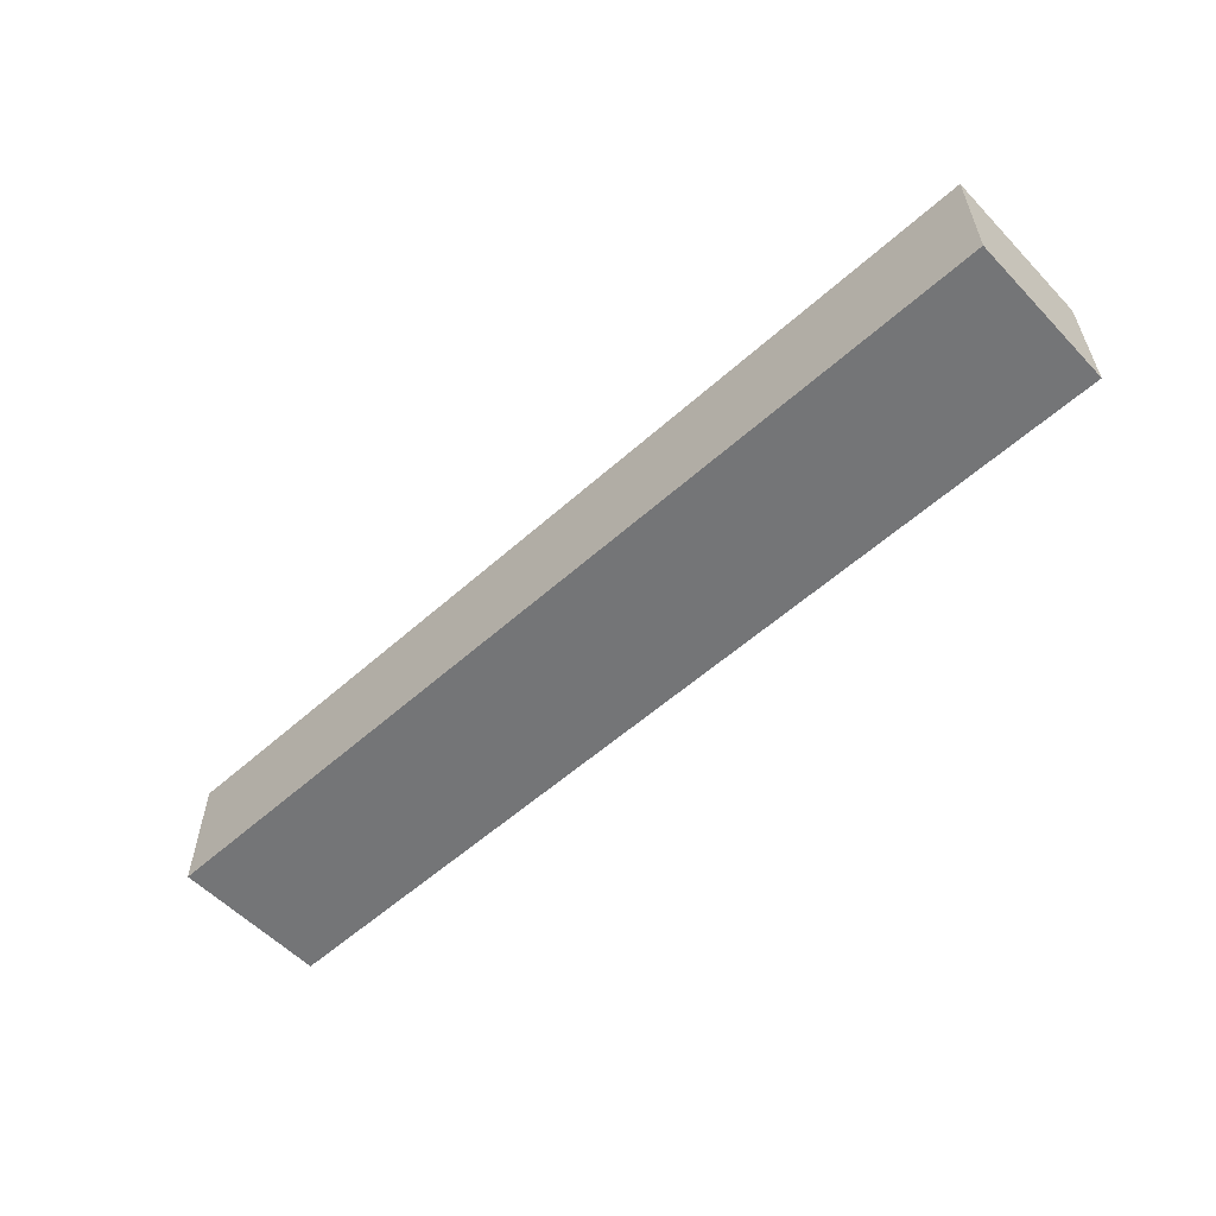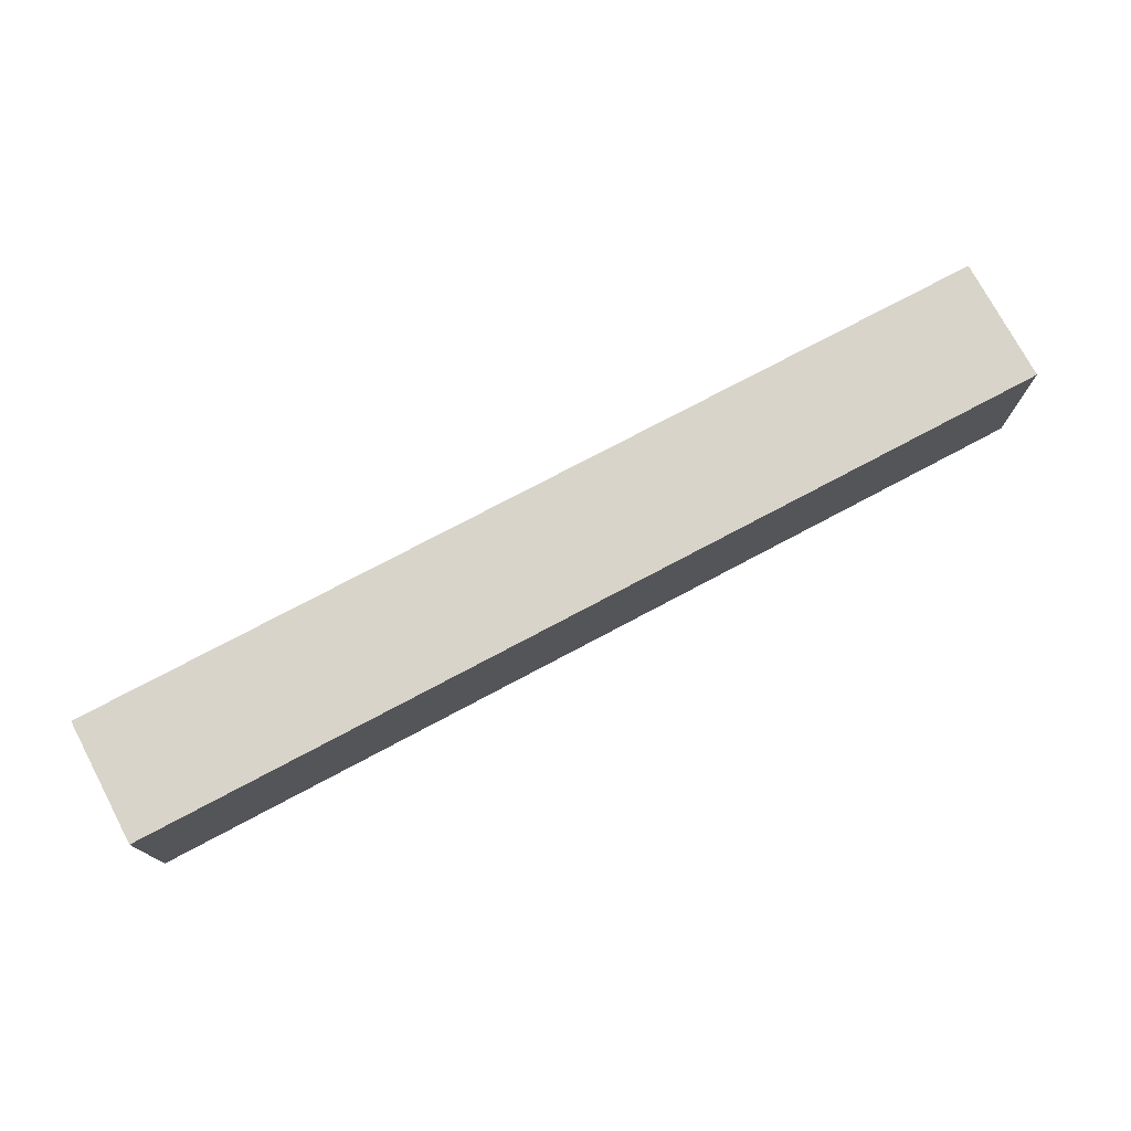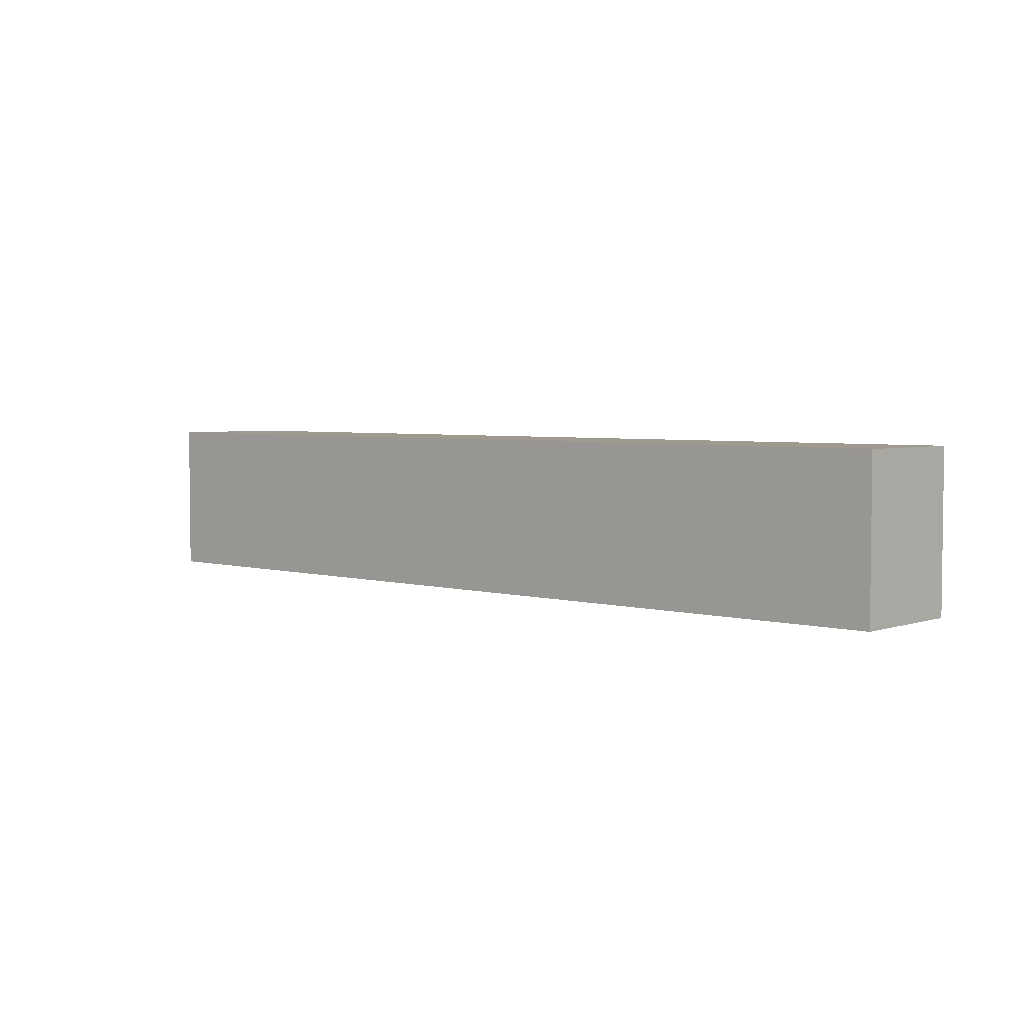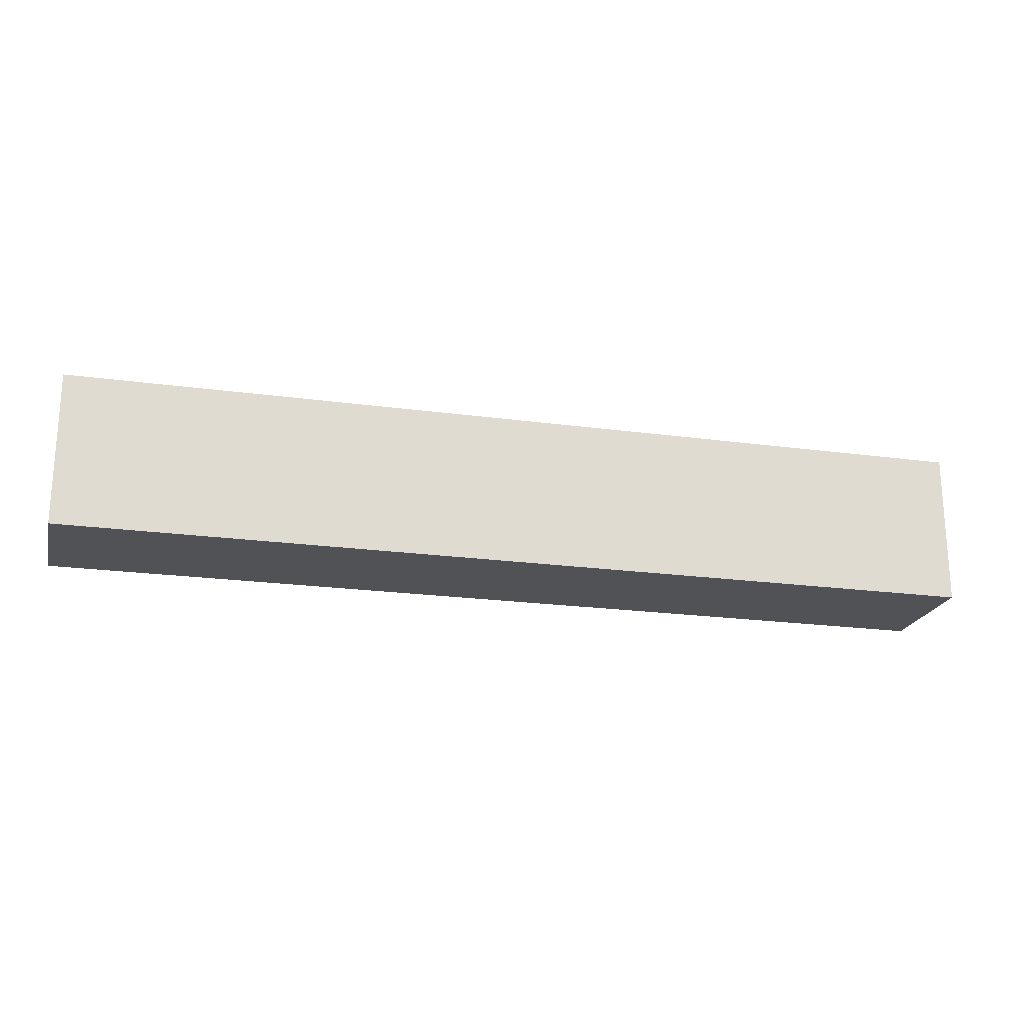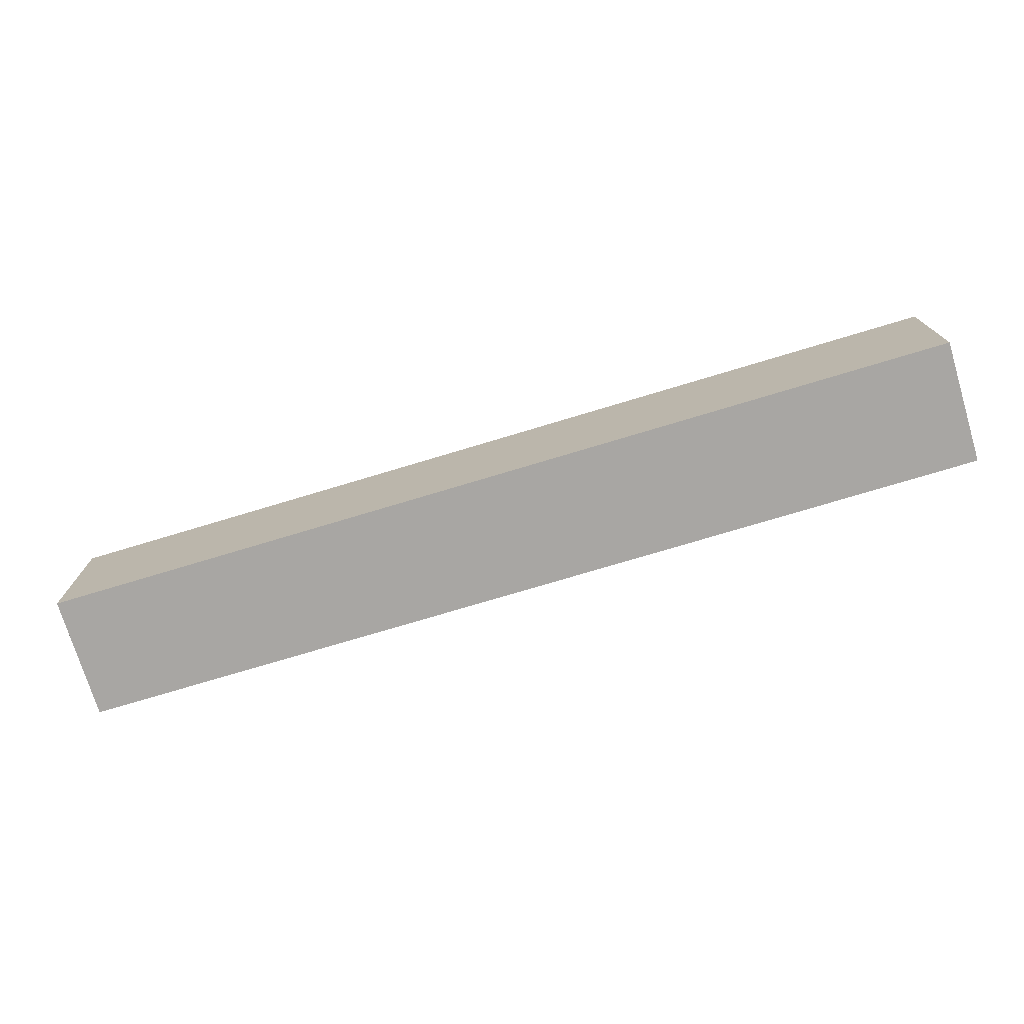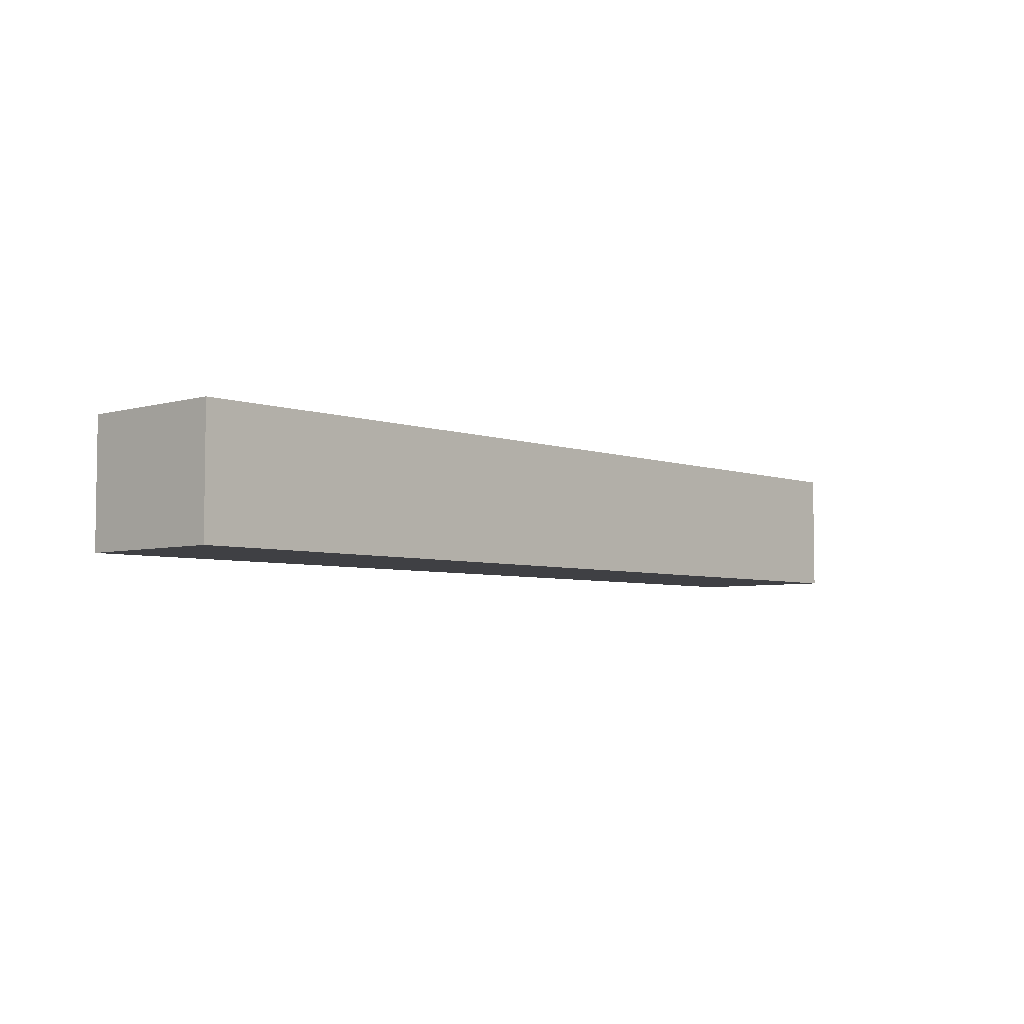
<metadata>
{"format":"obj","ext":"obj","renderer":"f3d","projection":"perspective","resolution":1024,"background":"white","views":[{"elev":-56.5,"azim":43.0,"up":"+Y"},{"elev":75.2,"azim":152.0,"up":"+Z"},{"elev":3.9,"azim":-137.9,"up":"+Z"},{"elev":-21.1,"azim":166.2,"up":"+Z"},{"elev":-74.3,"azim":-163.2,"up":"+Z"},{"elev":-5.0,"azim":-47.8,"up":"+Y"}]}
</metadata>
<code>
o ceaf6b2a608c3cd33831c3d7ef430b2fb62f3f4af041378a69843c0c9c7ccd2
v 1350 80 825
v 1050 80 825
v 1050 120 825
v 1350 120 825
v 1350 80 775
v 1350 120 775
v 1050 80 775
v 1050 120 775
f 3 2 1
f 4 3 1
f 4 1 5
f 6 4 5
f 6 5 7
f 8 6 7
f 8 7 2
f 3 8 2
f 1 2 5
f 2 7 5
f 6 3 4
f 6 8 3

</code>
